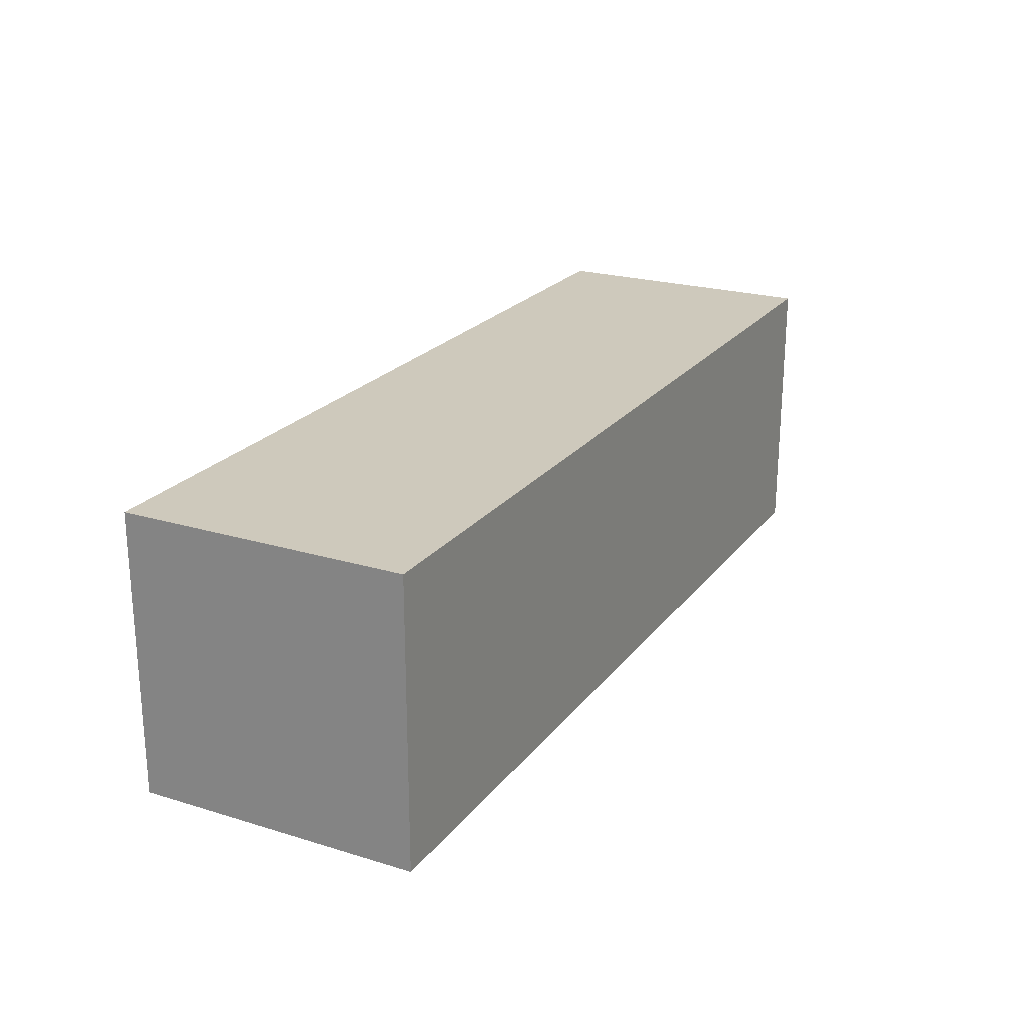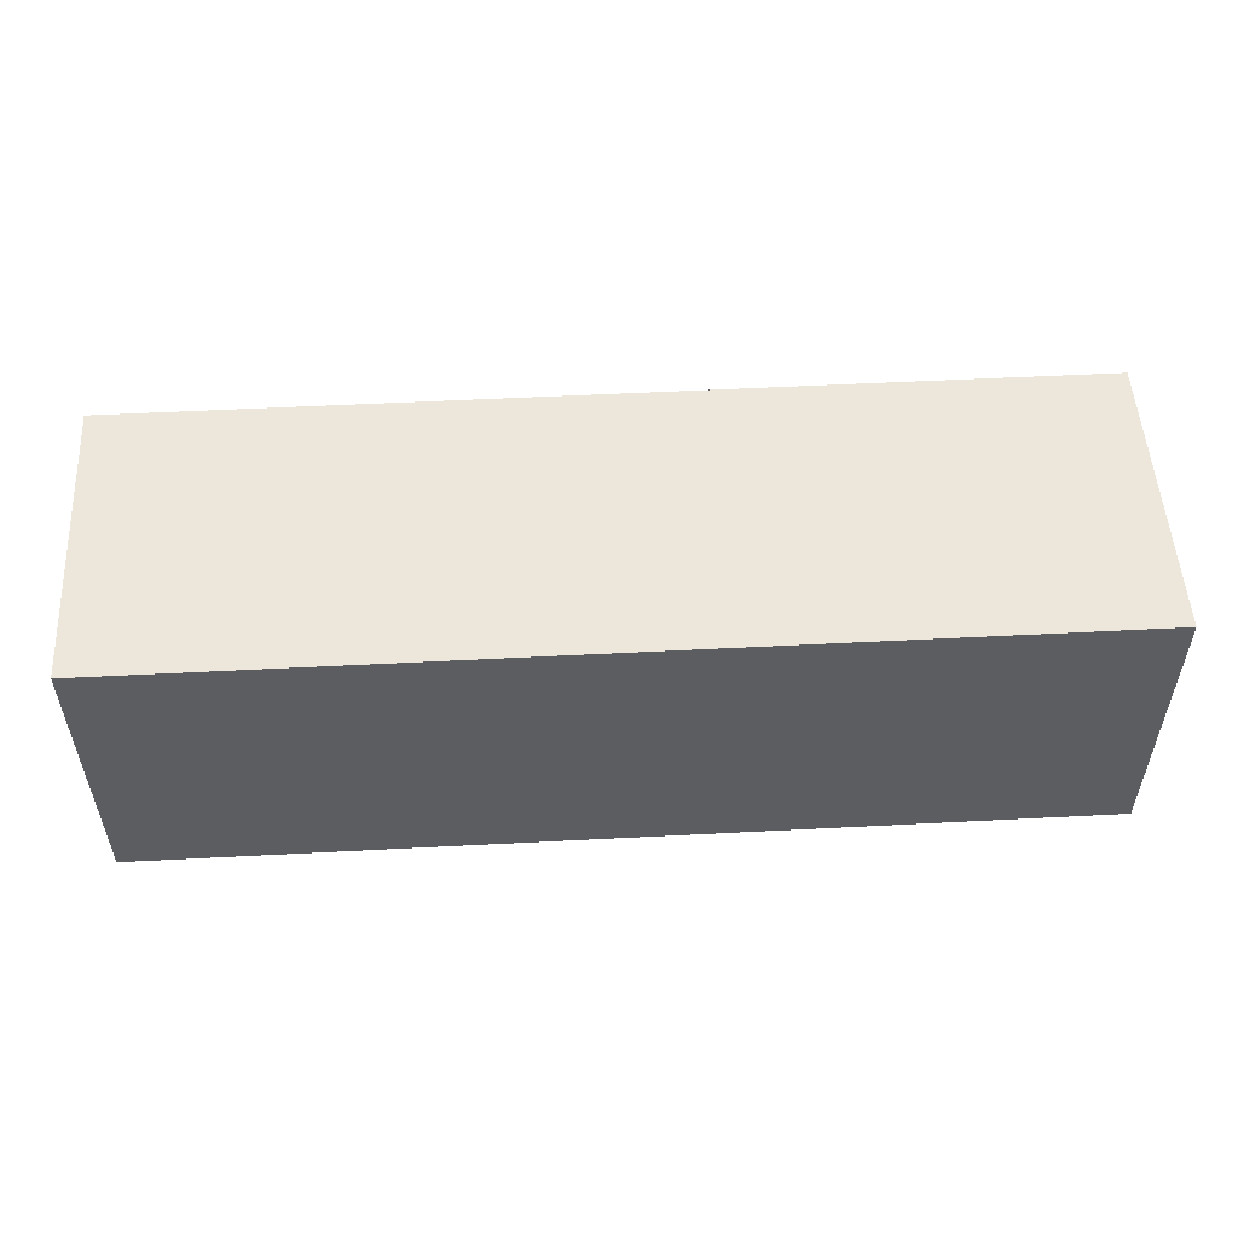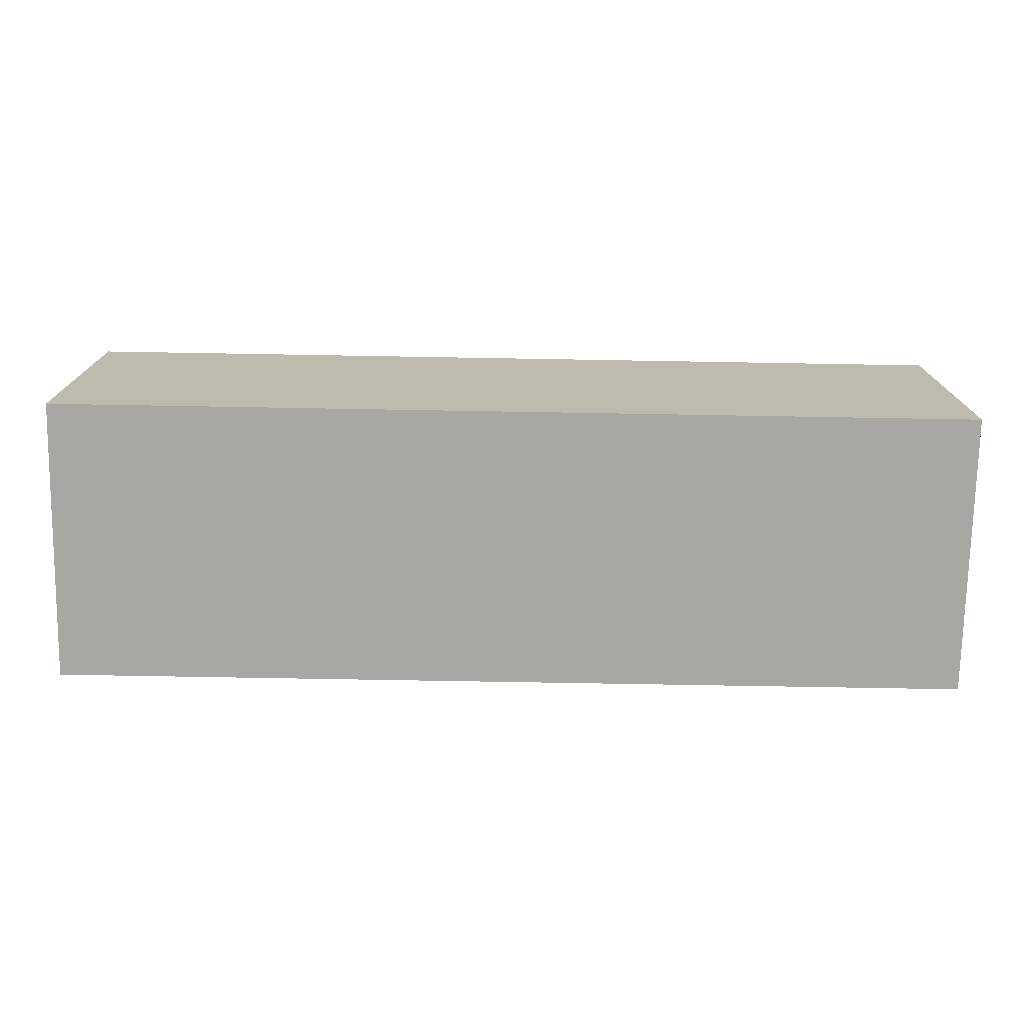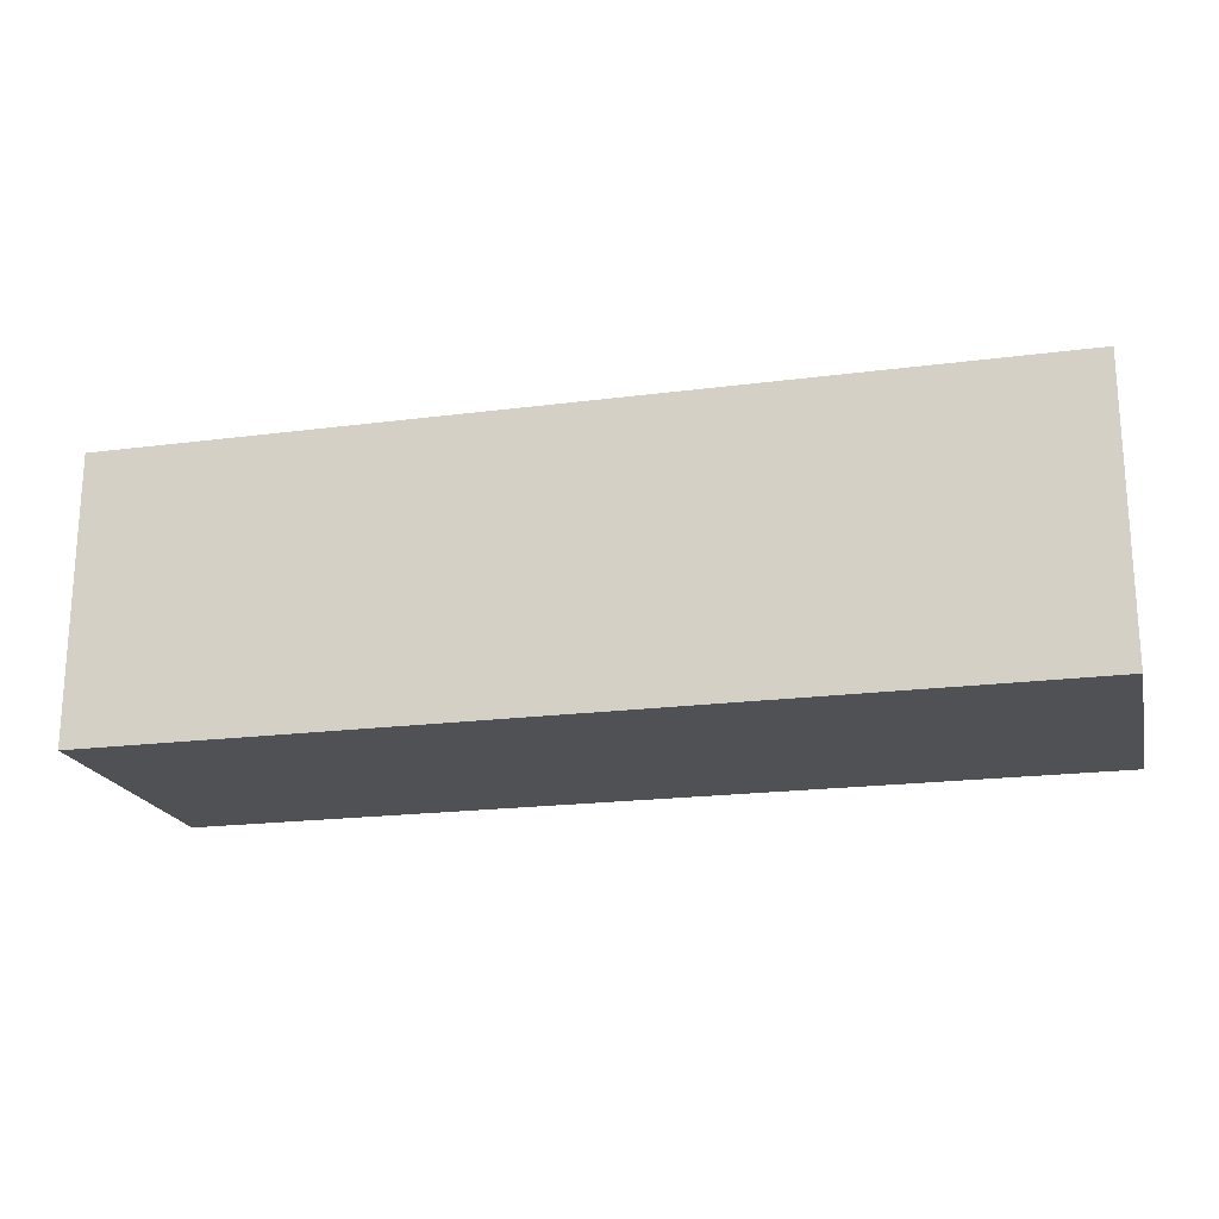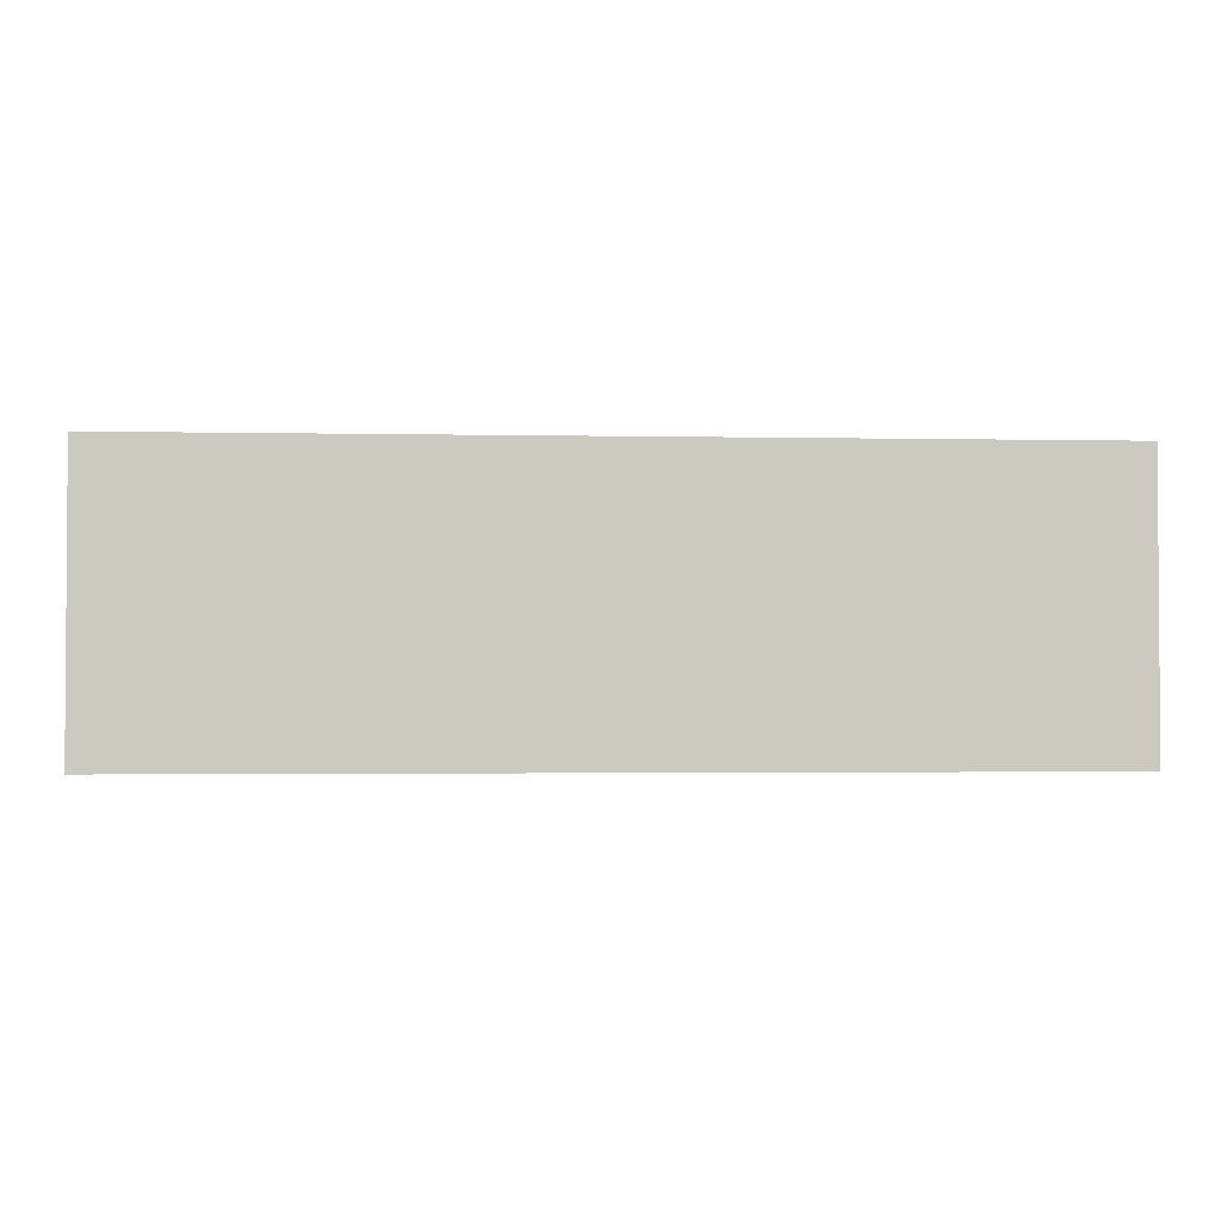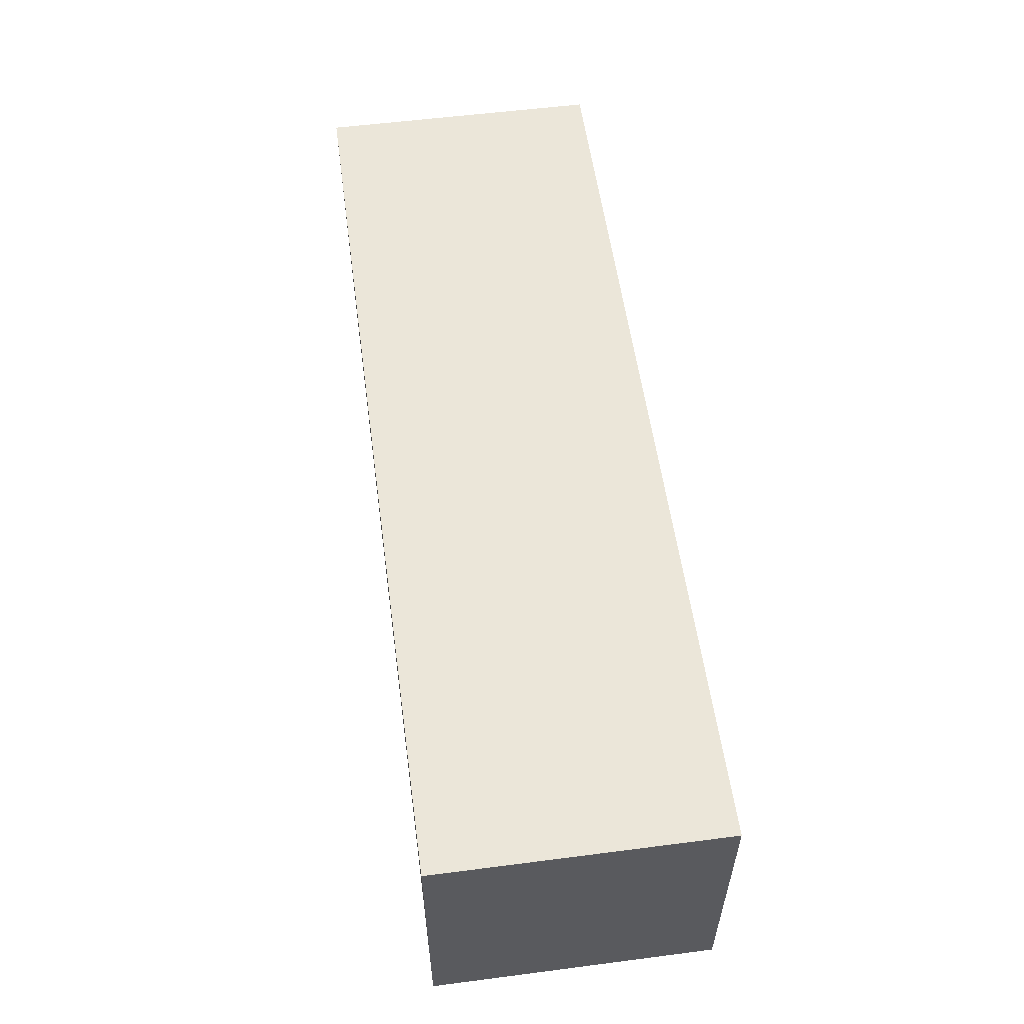
<metadata>
{"format":"obj","ext":"obj","renderer":"f3d","projection":"perspective","resolution":1024,"background":"white","views":[{"elev":22.5,"azim":117.6,"up":"+Y"},{"elev":52.8,"azim":176.8,"up":"+Z"},{"elev":-74.5,"azim":-1.0,"up":"+Z"},{"elev":-19.9,"azim":13.5,"up":"+Z"},{"elev":-2.2,"azim":-4.2,"up":"+Z"},{"elev":56.2,"azim":82.3,"up":"+Y"}]}
</metadata>
<code>
o
v -0.6 0 2
v -0.6 0 1.6
v -0.6 0.4 2
v -0.6 0.4 1.6
v 0.7 0 2
v 0.7 0 1.6
v 0.7 0.4 2
v 0.7 0.4 1.6
v -0.6 0 2
v -0.6 0.4 2
v 0.7 0 2
v 0.7 0.4 2
v -0.6 0 1.6
v -0.6 0.4 1.6
v 0.7 0 1.6
v 0.7 0.4 1.6
v -0.6 0 2
v 0.7 0 2
v -0.6 0 1.6
v 0.7 0 1.6
v -0.6 0.4 2
v 0.7 0.4 2
v -0.6 0.4 1.6
v 0.7 0.4 1.6
f 3 2 1
f 4 2 3
f 5 6 7
f 7 6 8
f 11 10 9
f 12 10 11
f 13 14 15
f 15 14 16
f 19 18 17
f 20 18 19
f 21 22 23
f 23 22 24

</code>
